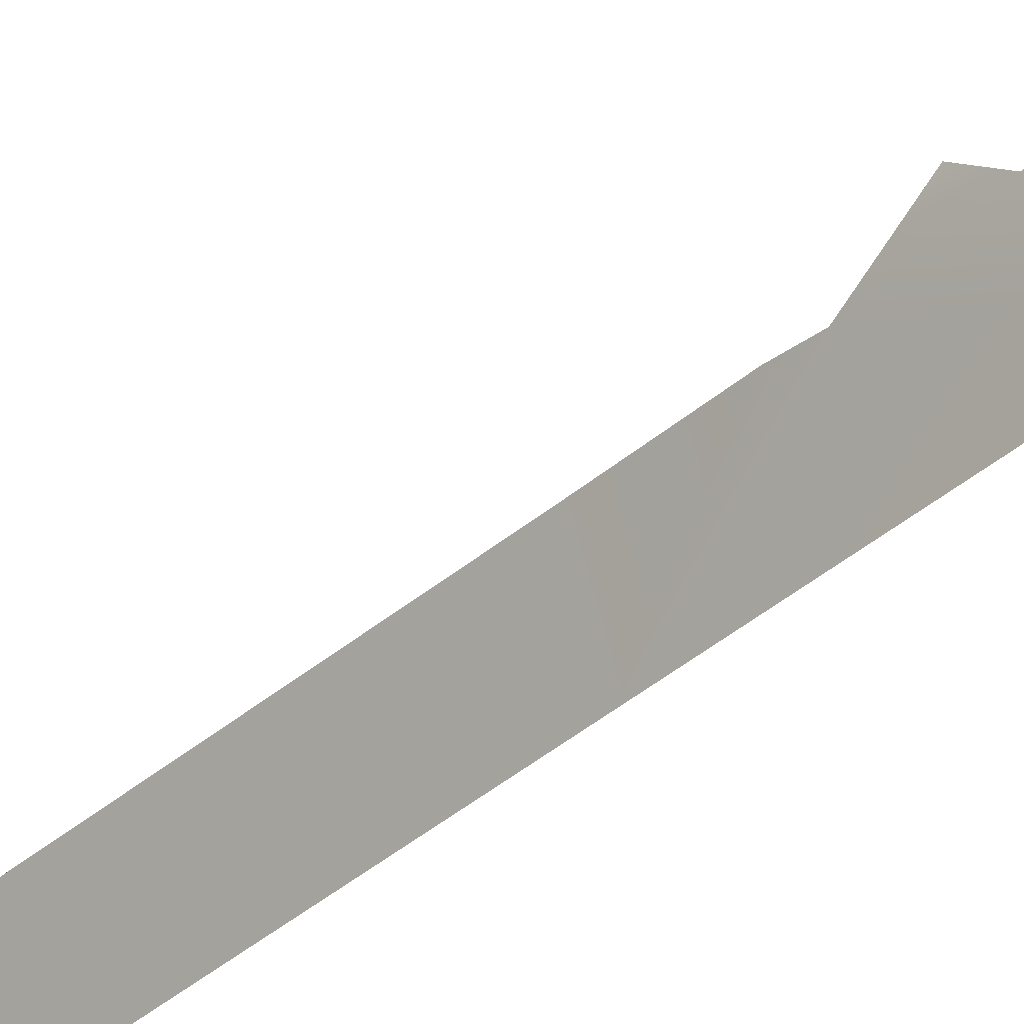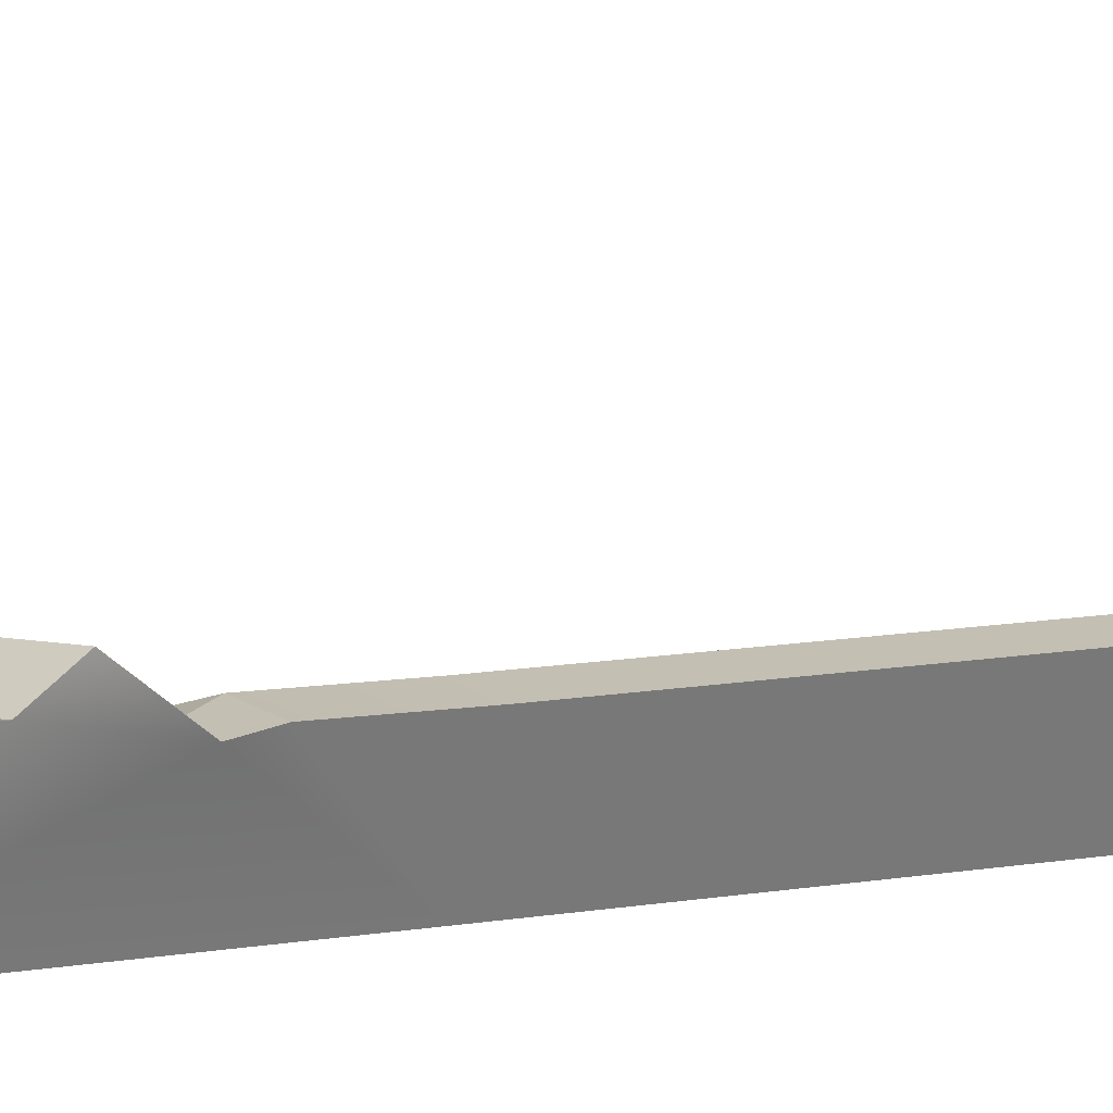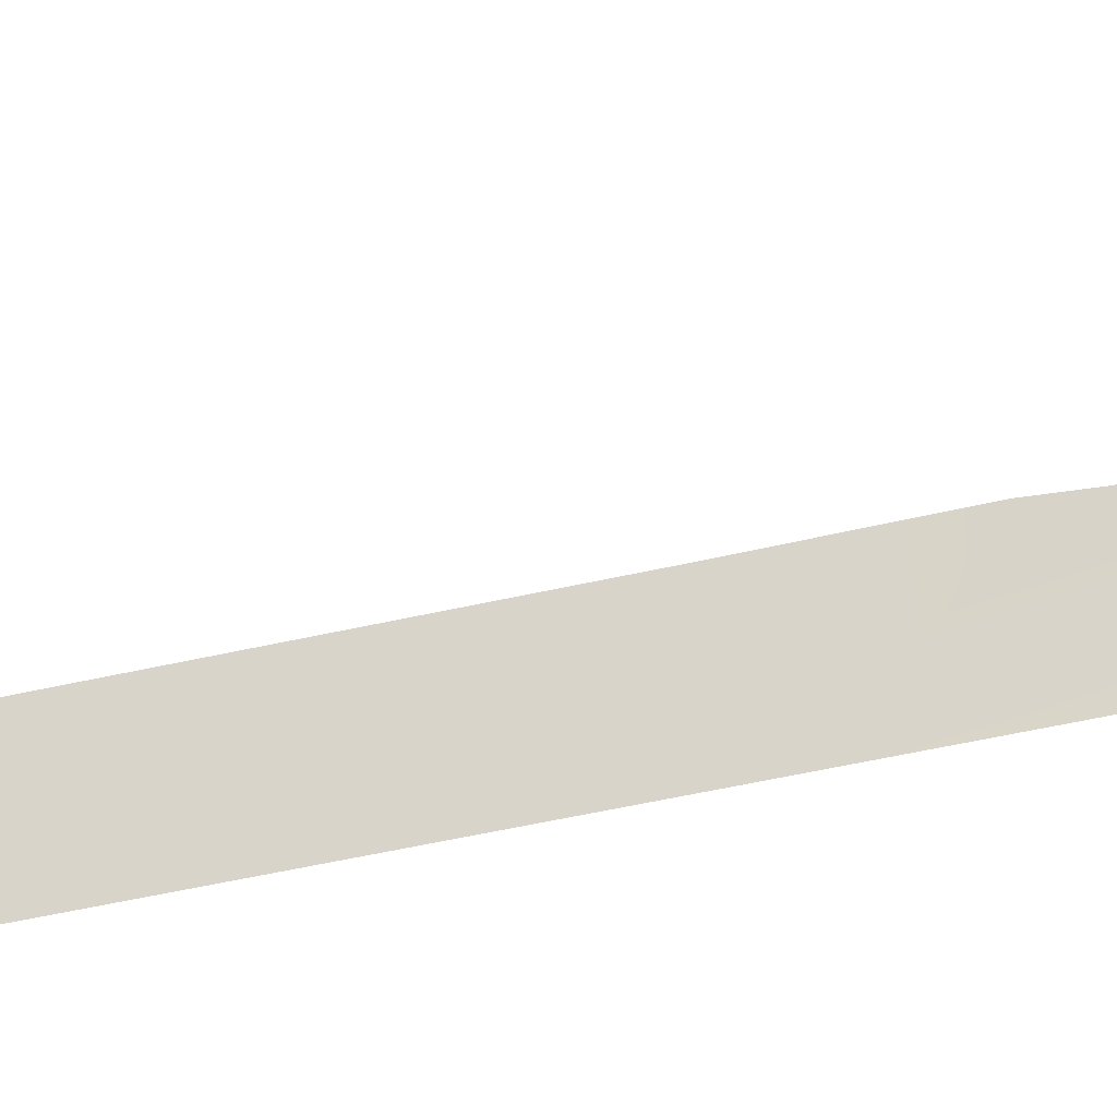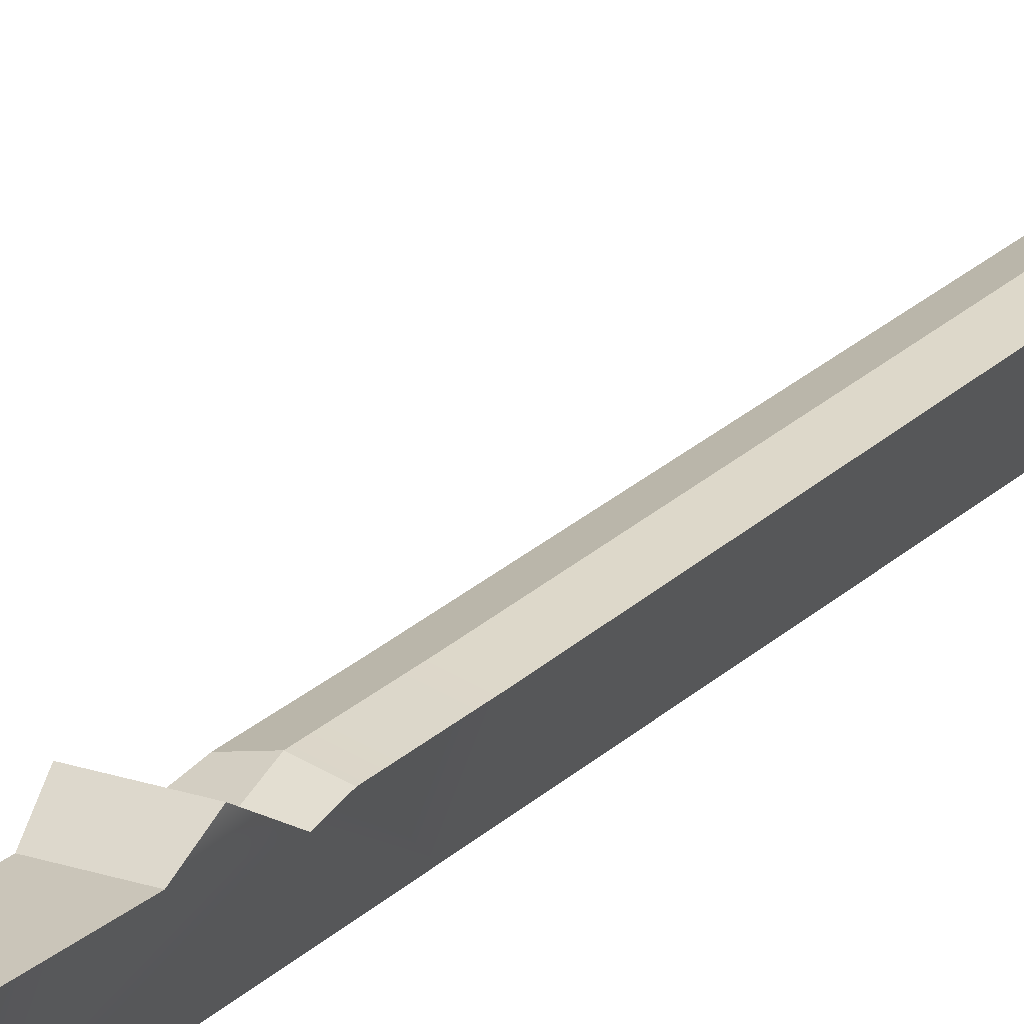
<metadata>
{"format":"obj","ext":"obj","renderer":"f3d","projection":"perspective","resolution":1024,"background":"white","views":[{"elev":-37.8,"azim":136.6,"up":"+Y"},{"elev":5.6,"azim":-137.4,"up":"+Y"},{"elev":-44.5,"azim":104.5,"up":"+Y"},{"elev":23.0,"azim":-149.6,"up":"+Y"}]}
</metadata>
<code>
g L_3
v 0 0.02769 0.6672
v -0.003519 0.02355 0.6196
v 0 0.003118 0.6272
v -0.003629 0.01724 0.6115
v -0.00374 0.01164 0.6026
v 0 -0.003843 0.6096
v -0.003882 0.008719 0.5942
v 0 -0.00813 0.592
v -0.003938 0.007224 0.5878
v 0 -0.01251 0.5697
v -0.004069 0.002937 0.5671
v 0 -0.01617 0.5473
v -0.0042 -0.000329 0.5463
v 0 -0.02246 0.4913
v -0.004708 -0.00617 0.4907
v 0 -0.02592 0.4385
v -0.005127 -0.009303 0.4385
v 0 -0.02704 0.3921
v -0.005709 -0.01073 0.3921
v -0.006409 -0.008981 0.2604
v 0 -0.02543 0.2608
v -0.006519 -0.008468 0.2375
v -0.006981 -0.009246 0.2298
v 0 -0.02451 0.186
v -0.006643 -0.006106 0.209
v -0.006719 -0.004771 0.1824
v -0.007681 -0.001432 0.2163
v 0 0.02769 0.6672
v 0 0.003118 0.6272
v 0.003519 0.02355 0.6196
v 0.003629 0.01724 0.6115
v 0.00374 0.01164 0.6026
v 0 -0.003843 0.6096
v 0.003882 0.008719 0.5942
v 0 -0.00813 0.592
v 0.003938 0.007224 0.5878
v 0 -0.01251 0.5697
v 0.004069 0.002937 0.5671
v 0.0042 -0.000329 0.5463
v 0 -0.01617 0.5473
v 0 -0.02246 0.4913
v 0.004708 -0.00617 0.4907
v 0 -0.02592 0.4385
v 0.005127 -0.009303 0.4385
v 0 -0.02704 0.3921
v 0.005709 -0.01073 0.3921
v 0.006409 -0.008981 0.2604
v 0 -0.02543 0.2608
v 0.006519 -0.008468 0.2375
v 0.006746 -0.009246 0.2298
v 0 -0.02451 0.186
v 0.006643 -0.006106 0.209
v 0.006719 -0.004771 0.1824
v 0.007681 -0.001432 0.2163
v -0.003629 0.01724 0.6115
v -0.003519 0.02355 0.6196
v 0 0.02386 0.6196
v 0 0.01819 0.6115
v -0.00374 0.01164 0.6026
v 0 0.01323 0.6026
v -0.003882 0.008719 0.5942
v 0 0.01031 0.5942
v -0.003938 0.007224 0.5878
v 0 0.008813 0.5878
v -0.004069 0.002937 0.5671
v 0 0.004525 0.5671
v -0.0042 -0.000329 0.5463
v 0 0.00126 0.5463
v -0.004708 -0.00617 0.4907
v -0.0042 -0.000329 0.5463
v 0 0.00126 0.5463
v 0 -0.004581 0.4907
v -0.005127 -0.009303 0.4385
v -0.004708 -0.00617 0.4907
v 0 -0.004581 0.4907
v 0 -0.007715 0.4385
v -0.005709 -0.01073 0.3921
v 0 -0.009141 0.3921
v -0.006409 -0.008981 0.2604
v -0.005709 -0.01073 0.3921
v 0 -0.009141 0.3921
v 0 -0.007392 0.2604
v -0.006519 -0.008468 0.2375
v 0 -0.00688 0.2375
v -0.003519 0.02355 0.6196
v 0 0.02769 0.6672
v 0 0.02386 0.6196
v -0.006643 -0.006106 0.209
v 0.006643 -0.006106 0.209
v 0.006719 -0.004771 0.1824
v -0.006719 -0.004771 0.1824
v -0.000118 -0.009246 0.2298
v 0.006746 -0.009246 0.2298
v 0.007681 -0.001432 0.2163
v -0.000118 -0.009246 0.2298
v -0.007681 -0.001432 0.2163
v -0.006981 -0.009246 0.2298
v -0.000118 -0.009246 0.2298
v -0.006981 -0.009246 0.2298
v -0.006519 -0.008468 0.2375
v 0 -0.00688 0.2375
v -0.007681 -0.001432 0.2163
v 0.007681 -0.001432 0.2163
v 0.006643 -0.006106 0.209
v -0.006643 -0.006106 0.209
v 0.006746 -0.009246 0.2298
v -0.000118 -0.009246 0.2298
v 0 -0.00688 0.2375
v 0.006519 -0.008468 0.2375
v 0 -0.007392 0.2604
v 0.006409 -0.008981 0.2604
v 0.006519 -0.008468 0.2375
v 0 -0.00688 0.2375
v 0 -0.009141 0.3921
v 0.005709 -0.01073 0.3921
v 0 -0.007715 0.4385
v 0.005127 -0.009303 0.4385
v 0.005709 -0.01073 0.3921
v 0 -0.009141 0.3921
v 0 -0.004581 0.4907
v 0.004708 -0.00617 0.4907
v 0 0.00126 0.5463
v 0.0042 -0.000329 0.5463
v 0.004708 -0.00617 0.4907
v 0 -0.004581 0.4907
v 0 0.004525 0.5671
v 0.004069 0.002937 0.5671
v 0.0042 -0.000329 0.5463
v 0 0.00126 0.5463
v 0 0.008813 0.5878
v 0.003938 0.007224 0.5878
v 0 0.01031 0.5942
v 0.003882 0.008719 0.5942
v 0 0.01323 0.6026
v 0.00374 0.01164 0.6026
v 0.003629 0.01724 0.6115
v 0 0.01819 0.6115
v 0 0.02386 0.6196
v 0.003519 0.02355 0.6196
v 0 0.02769 0.6672
v 0.003519 0.02355 0.6196
v 0 0.02386 0.6196
v -0.0111 -0.004643 -0.03922
v -0.01091 0.000861 -0.0359
v -0.01229 0.004021 -0.06235
v -0.01229 -0.004954 -0.06235
v -0.01107 0.004022 -0.07283
v -0.01035 -0.003431 -0.07729
v -0.01229 -0.004954 -0.06235
v -0.01091 0.000861 -0.0359
v -0.006362 0.000861 -0.02919
v -0.006362 0.004021 -0.06235
v -0.01229 0.004021 -0.06235
v -0.006362 -0.004643 -0.03325
v -0.0111 -0.004643 -0.03922
v -0.01229 -0.004954 -0.06235
v -0.006362 -0.004954 -0.06235
v -0.01035 -0.003431 -0.07729
v -0.01107 0.004022 -0.07283
v -0.006362 0.004022 -0.07818
v -0.006362 -0.002777 -0.084
v -0.006362 -0.004643 -0.03325
v -0.006362 0.000861 -0.02919
v -0.01091 0.000861 -0.0359
v -0.0111 -0.004643 -0.03922
v -0.01229 0.004021 -0.06235
v -0.006362 0.004021 -0.06235
v -0.006362 0.004022 -0.07818
v -0.01107 0.004022 -0.07283
v -0.01229 -0.004954 -0.06235
v -0.01035 -0.003431 -0.07729
v -0.006362 -0.002777 -0.084
v -0.006362 -0.004954 -0.06235
v -0.006362 -0.01322 -0.06584
v -0.006362 -0.009663 -0.05834
v -0.006362 -0.00235 -0.1204
v -0.006362 -0.005118 -0.1194
v -0.006362 -0.002777 -0.084
v -0.006362 0.004022 -0.07818
v -0.006362 0.01582 -0.09764
v -0.006362 0.004021 -0.06235
v -0.006362 0.007879 -0.05993
v -0.006362 -0.004954 -0.06235
v -0.006362 0.000861 -0.02919
v -0.006362 -0.004643 -0.03325
v -0.006362 0.007879 -0.05993
v -0.006362 0.01858 -0.04914
v -0.006362 0.02057 -0.04997
v -0.006362 0.02057 -0.04997
v -0.003181 0.02177 -0.04837
v -0.003181 0.01681 -0.09837
v -0.006362 0.01582 -0.09764
v 0 0.01715 -0.09862
v 0 0.02213 -0.04782
v -0.006362 -0.005118 -0.1194
v -0.006362 -0.00235 -0.1204
v -0.003181 -0.002605 -0.1223
v -0.003181 -0.005938 -0.1211
v 0 -0.006133 -0.1216
v 0 -0.002737 -0.1228
v -0.006362 -0.00235 -0.1204
v -0.006362 0.01582 -0.09764
v -0.003181 0.01681 -0.09837
v -0.003181 -0.002605 -0.1223
v 0 0.01715 -0.09862
v 0 -0.002737 -0.1228
v -0.003181 0.02177 -0.04837
v -0.006362 0.02057 -0.04997
v -0.006362 0.01858 -0.04914
v -0.003181 0.01874 -0.04754
v 0 0.0188 -0.04698
v 0 0.02213 -0.04782
v -0.003181 -0.01428 -0.06584
v -0.003181 -0.005938 -0.1211
v 0 -0.006133 -0.1216
v 0 -0.01458 -0.06584
v -0.003181 -0.01428 -0.06584
v 0 -0.01458 -0.06584
v 0 -0.01122 -0.05834
v -0.003181 -0.01092 -0.05834
v 0.0111 -0.004643 -0.03922
v 0.01229 -0.004954 -0.06235
v 0.01229 0.004021 -0.06235
v 0.01091 0.000861 -0.0359
v 0.01229 -0.004954 -0.06235
v 0.01035 -0.003431 -0.07729
v 0.01107 0.004022 -0.07283
v 0.01091 0.000861 -0.0359
v 0.01229 0.004021 -0.06235
v 0.006362 0.004021 -0.06235
v 0.006362 0.000861 -0.02919
v 0.006362 -0.004643 -0.03325
v 0.006362 -0.004954 -0.06235
v 0.01229 -0.004954 -0.06235
v 0.0111 -0.004643 -0.03922
v 0.01035 -0.003431 -0.07729
v 0.006362 -0.002777 -0.084
v 0.006362 0.004022 -0.07818
v 0.01107 0.004022 -0.07283
v 0.006362 -0.004643 -0.03325
v 0.0111 -0.004643 -0.03922
v 0.01091 0.000861 -0.0359
v 0.006362 0.000861 -0.02919
v 0.01229 0.004021 -0.06235
v 0.01107 0.004022 -0.07283
v 0.006362 0.004022 -0.07818
v 0.006362 0.004021 -0.06235
v 0.01229 -0.004954 -0.06235
v 0.006362 -0.004954 -0.06235
v 0.006362 -0.002777 -0.084
v 0.01035 -0.003431 -0.07729
v 0.006362 -0.01322 -0.06584
v 0.006362 -0.005118 -0.1194
v 0.006362 -0.00235 -0.1204
v 0.006362 -0.009663 -0.05834
v 0.006362 -0.002777 -0.084
v 0.006362 0.004022 -0.07818
v 0.006362 0.01582 -0.09764
v 0.006362 0.004021 -0.06235
v 0.006362 0.007879 -0.05993
v 0.006362 0.01858 -0.04914
v 0.006362 0.02057 -0.04997
v 0.006362 -0.004954 -0.06235
v 0.006362 0.000861 -0.02919
v 0.006362 -0.004643 -0.03325
v 0.006362 0.02057 -0.04997
v 0.006362 0.01582 -0.09764
v 0.003181 0.01681 -0.09837
v 0.003181 0.02177 -0.04837
v 0 0.01715 -0.09862
v 0 0.02213 -0.04782
v 0.006362 -0.005118 -0.1194
v 0.003181 -0.005938 -0.1211
v 0.003181 -0.002605 -0.1223
v 0.006362 -0.00235 -0.1204
v 0 -0.006133 -0.1216
v 0 -0.002737 -0.1228
v 0.006362 -0.00235 -0.1204
v 0.003181 -0.002605 -0.1223
v 0.003181 0.01681 -0.09837
v 0.006362 0.01582 -0.09764
v 0 0.01715 -0.09862
v 0 -0.002737 -0.1228
v 0.003181 0.01874 -0.04754
v 0.006362 0.01858 -0.04914
v 0.003181 0.02177 -0.04837
v 0 0.0188 -0.04698
v 0 0.02213 -0.04782
v 0.006362 0.02057 -0.04997
v 0.006362 -0.01322 -0.06584
v 0.006362 -0.009663 -0.05834
v 0.003181 -0.01092 -0.05834
v 0.003181 -0.01428 -0.06584
v 0.006362 -0.01322 -0.06584
v 0.003181 -0.01428 -0.06584
v 0.003181 -0.005938 -0.1211
v 0.006362 -0.005118 -0.1194
v -0.006362 -0.01322 -0.06584
v -0.006362 -0.005118 -0.1194
v -0.003181 -0.005938 -0.1211
v -0.003181 -0.01428 -0.06584
v -0.006362 -0.01322 -0.06584
v -0.003181 -0.01428 -0.06584
v -0.003181 -0.01092 -0.05834
v -0.006362 -0.009663 -0.05834
v 0.003181 -0.01428 -0.06584
v 0 -0.01458 -0.06584
v 0 -0.006133 -0.1216
v 0.003181 -0.005938 -0.1211
v 0.003181 -0.01092 -0.05834
v 0 -0.01122 -0.05834
v 0 -0.01458 -0.06584
v 0.003181 -0.01428 -0.06584
f 1 2 3
f 3 2 4
f 5 3 4
f 6 3 5
f 6 5 7
f 6 7 8
f 8 7 9
f 9 10 8
f 9 11 10
f 11 12 10
f 11 13 12
f 13 14 12
f 13 15 14
f 15 16 14
f 15 17 16
f 17 18 16
f 17 19 18
f 20 18 19
f 20 21 18
f 21 20 22
f 21 22 23
f 21 23 24
f 25 24 23
f 26 24 25
f 27 25 23
f 28 29 30
f 31 30 29
f 32 31 29
f 33 32 29
f 33 34 32
f 33 35 34
f 35 36 34
f 36 35 37
f 36 37 38
f 37 39 38
f 37 40 39
f 39 40 41
f 39 41 42
f 42 41 43
f 42 43 44
f 44 43 45
f 44 45 46
f 47 46 45
f 47 45 48
f 48 49 47
f 48 50 49
f 48 51 50
f 50 51 52
f 53 52 51
f 54 50 52
f 55 56 57
f 55 57 58
f 59 55 58
f 59 58 60
f 61 59 60
f 61 60 62
f 63 61 62
f 63 62 64
f 65 63 64
f 65 64 66
f 67 65 66
f 67 66 68
f 69 70 71
f 69 71 72
f 73 74 75
f 73 75 76
f 77 73 76
f 77 76 78
f 79 80 81
f 79 81 82
f 83 79 82
f 83 82 84
f 85 86 87
f 88 89 90
f 88 90 91
f 92 93 94
f 95 94 96
f 92 96 97
f 98 99 100
f 98 100 101
f 102 103 104
f 102 104 105
f 106 107 108
f 106 108 109
f 110 111 112
f 110 112 113
f 114 111 110
f 114 115 111
f 116 117 118
f 116 118 119
f 120 117 116
f 120 121 117
f 122 123 124
f 122 124 125
f 126 127 128
f 126 128 129
f 130 127 126
f 130 131 127
f 132 131 130
f 132 133 131
f 134 133 132
f 134 135 133
f 136 135 134
f 136 134 137
f 138 136 137
f 138 139 136
f 140 141 142
f 143 144 145
f 143 145 146
f 145 147 148
f 145 148 149
f 150 151 152
f 150 152 153
f 154 155 156
f 154 156 157
f 158 159 160
f 158 160 161
f 162 163 164
f 162 164 165
f 166 167 168
f 166 168 169
f 170 171 172
f 170 172 173
f 174 175 176
f 174 176 177
f 178 176 175
f 179 176 178
f 179 180 176
f 181 180 179
f 181 182 180
f 178 175 183
f 181 184 182
f 175 185 183
f 186 187 180
f 187 188 180
f 189 190 191
f 189 191 192
f 190 193 191
f 190 194 193
f 195 196 197
f 195 197 198
f 197 199 198
f 197 200 199
f 201 202 203
f 201 203 204
f 204 203 205
f 204 205 206
f 207 208 209
f 210 207 209
f 211 207 210
f 211 212 207
f 213 214 215
f 213 215 216
f 217 218 219
f 217 219 220
f 221 222 223
f 221 223 224
f 223 225 226
f 223 226 227
f 228 229 230
f 228 230 231
f 232 233 234
f 232 234 235
f 236 237 238
f 236 238 239
f 240 241 242
f 240 242 243
f 244 245 246
f 244 246 247
f 248 249 250
f 248 250 251
f 252 253 254
f 252 254 255
f 256 255 254
f 257 256 254
f 257 254 258
f 259 257 258
f 259 258 260
f 260 258 261
f 261 258 262
f 256 263 255
f 259 260 264
f 255 263 265
f 266 267 268
f 266 268 269
f 269 268 270
f 269 270 271
f 272 273 274
f 272 274 275
f 274 273 276
f 274 276 277
f 278 279 280
f 278 280 281
f 279 282 280
f 279 283 282
f 284 285 286
f 287 284 286
f 287 286 288
f 285 289 286
f 290 291 292
f 290 292 293
f 294 295 296
f 294 296 297
f 298 299 300
f 298 300 301
f 302 303 304
f 302 304 305
f 306 307 308
f 306 308 309
f 310 311 312
f 310 312 313

</code>
